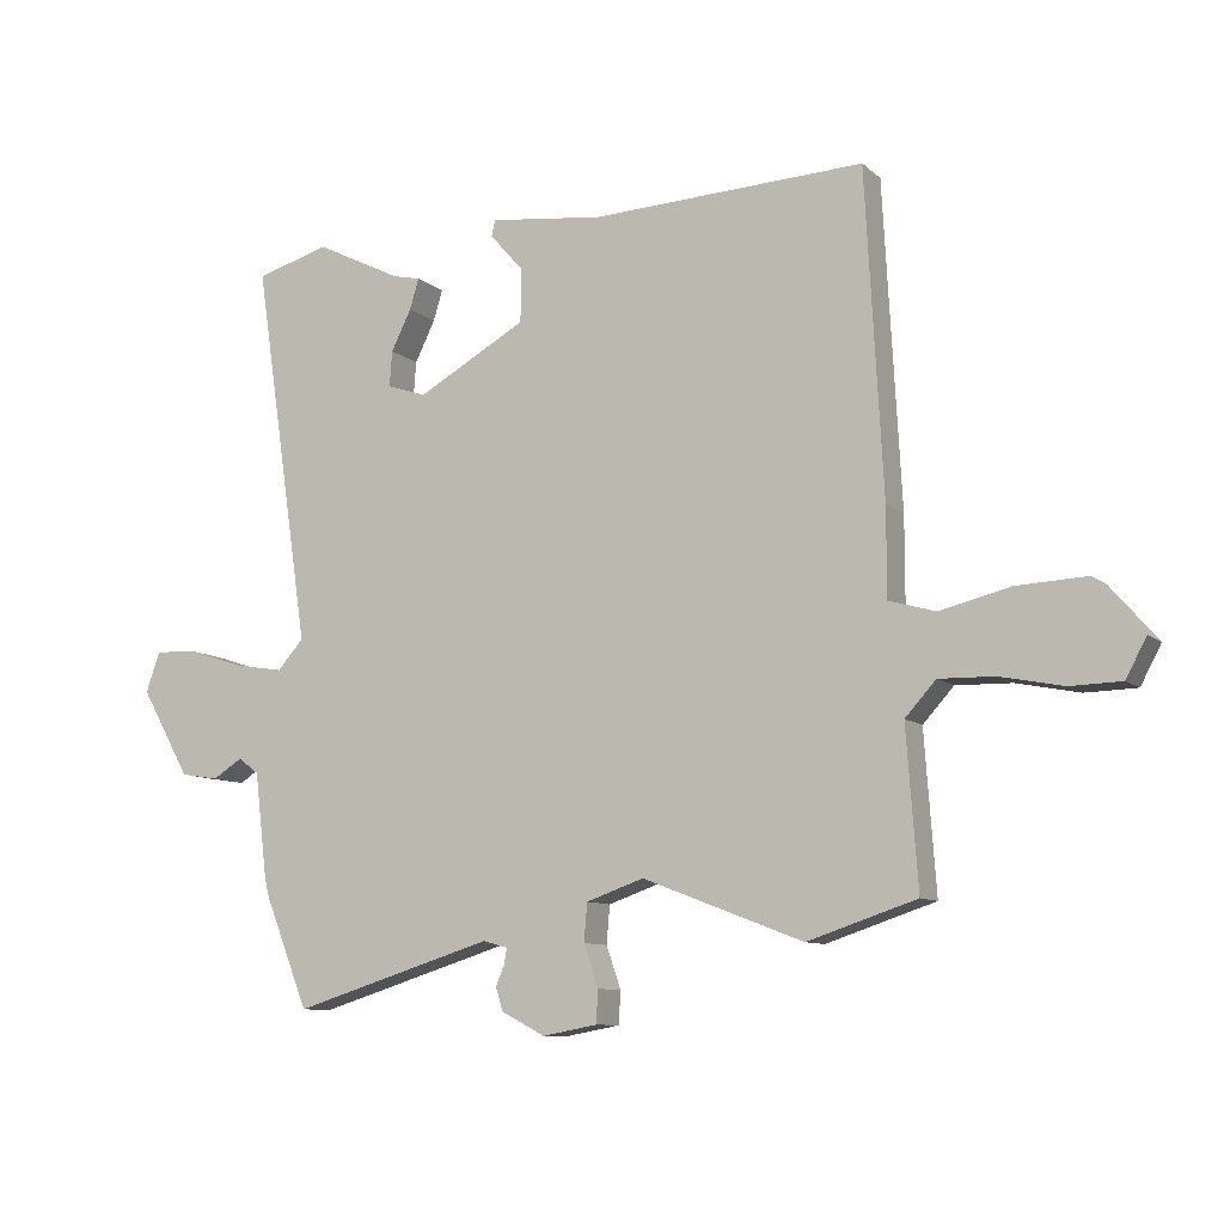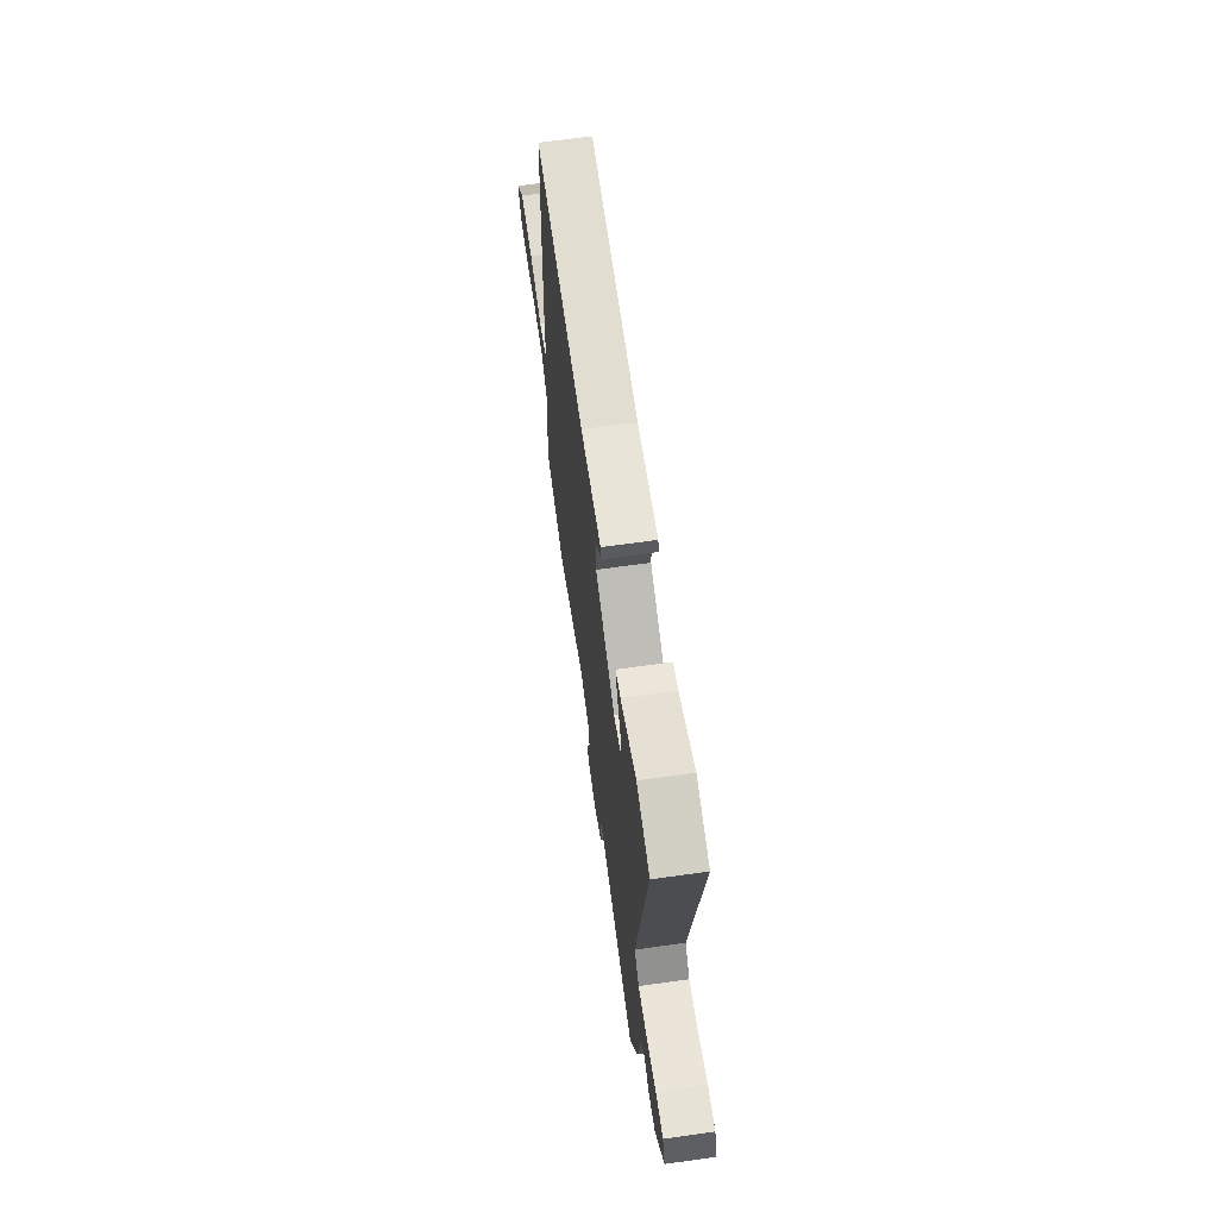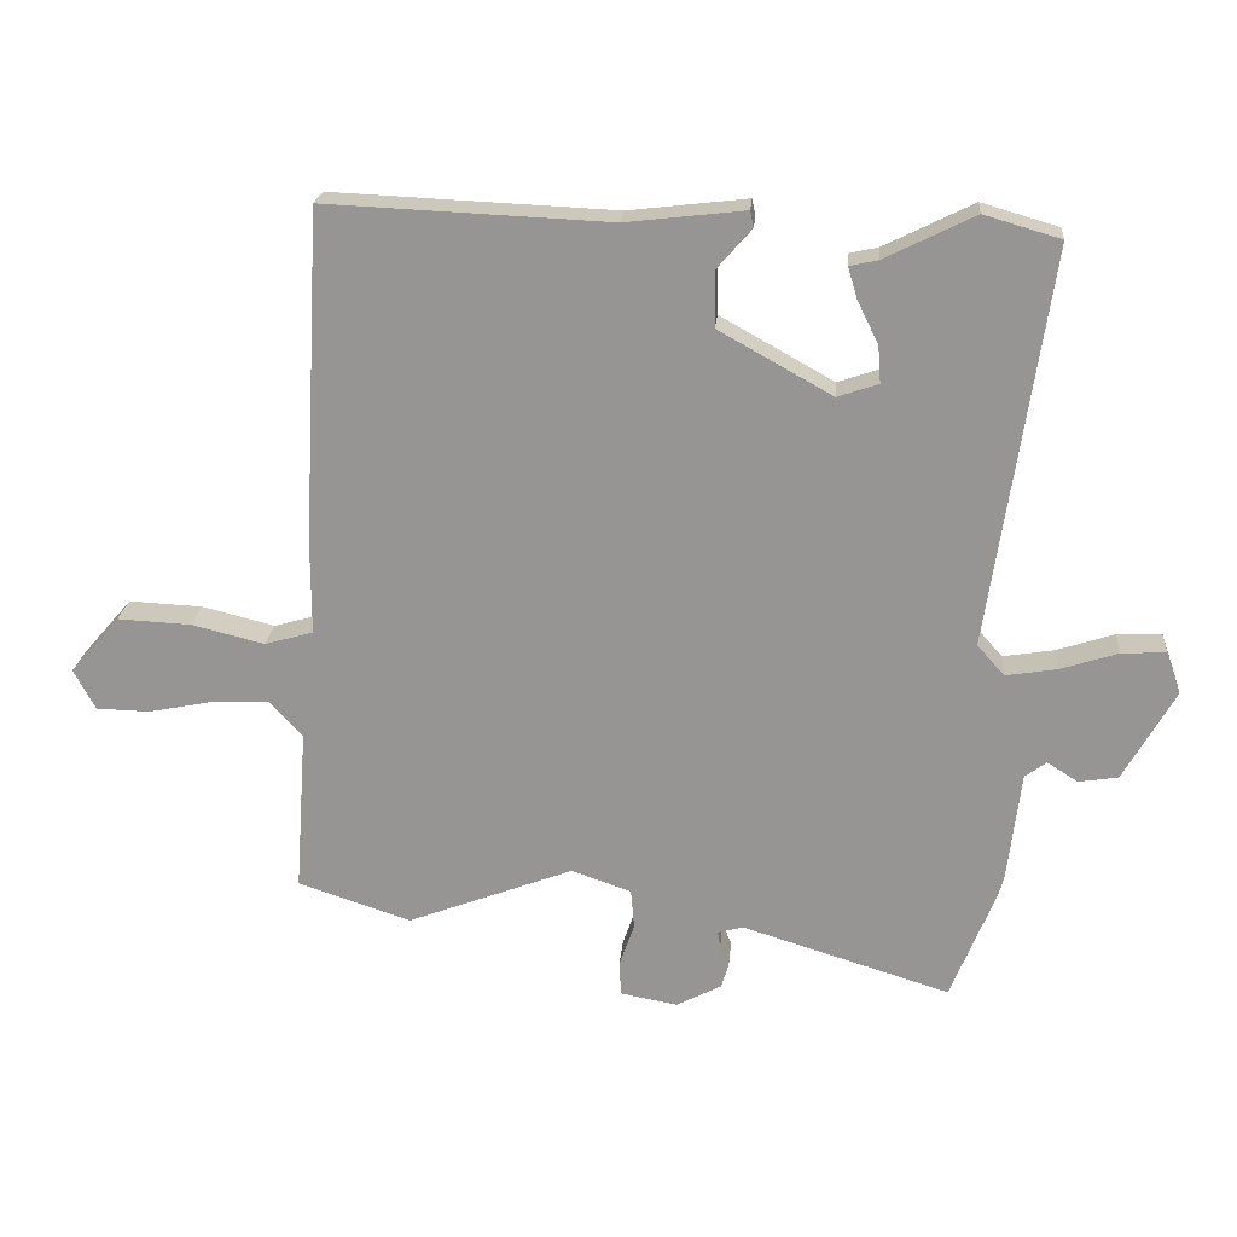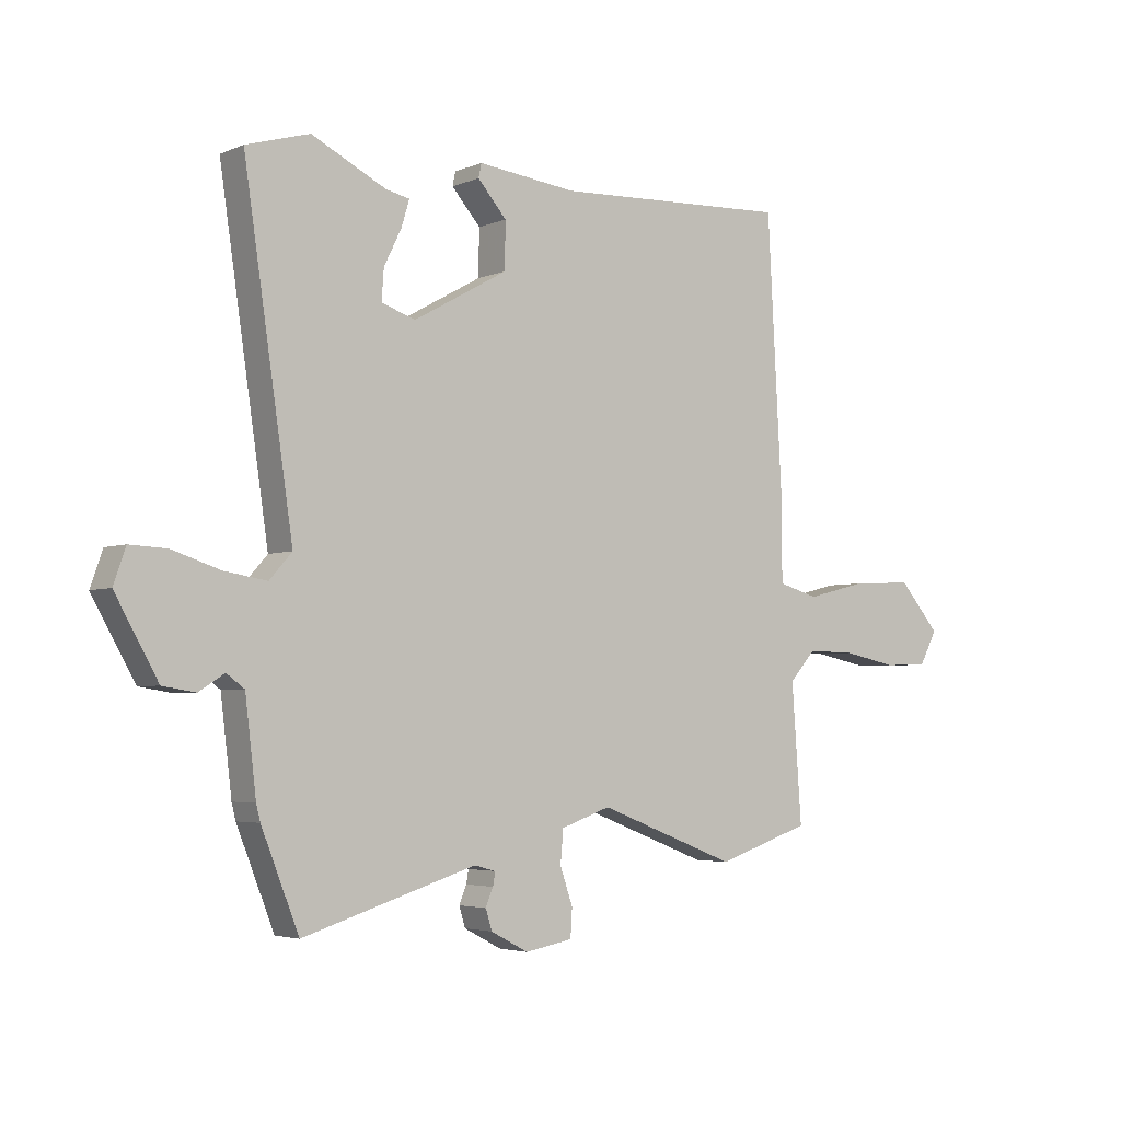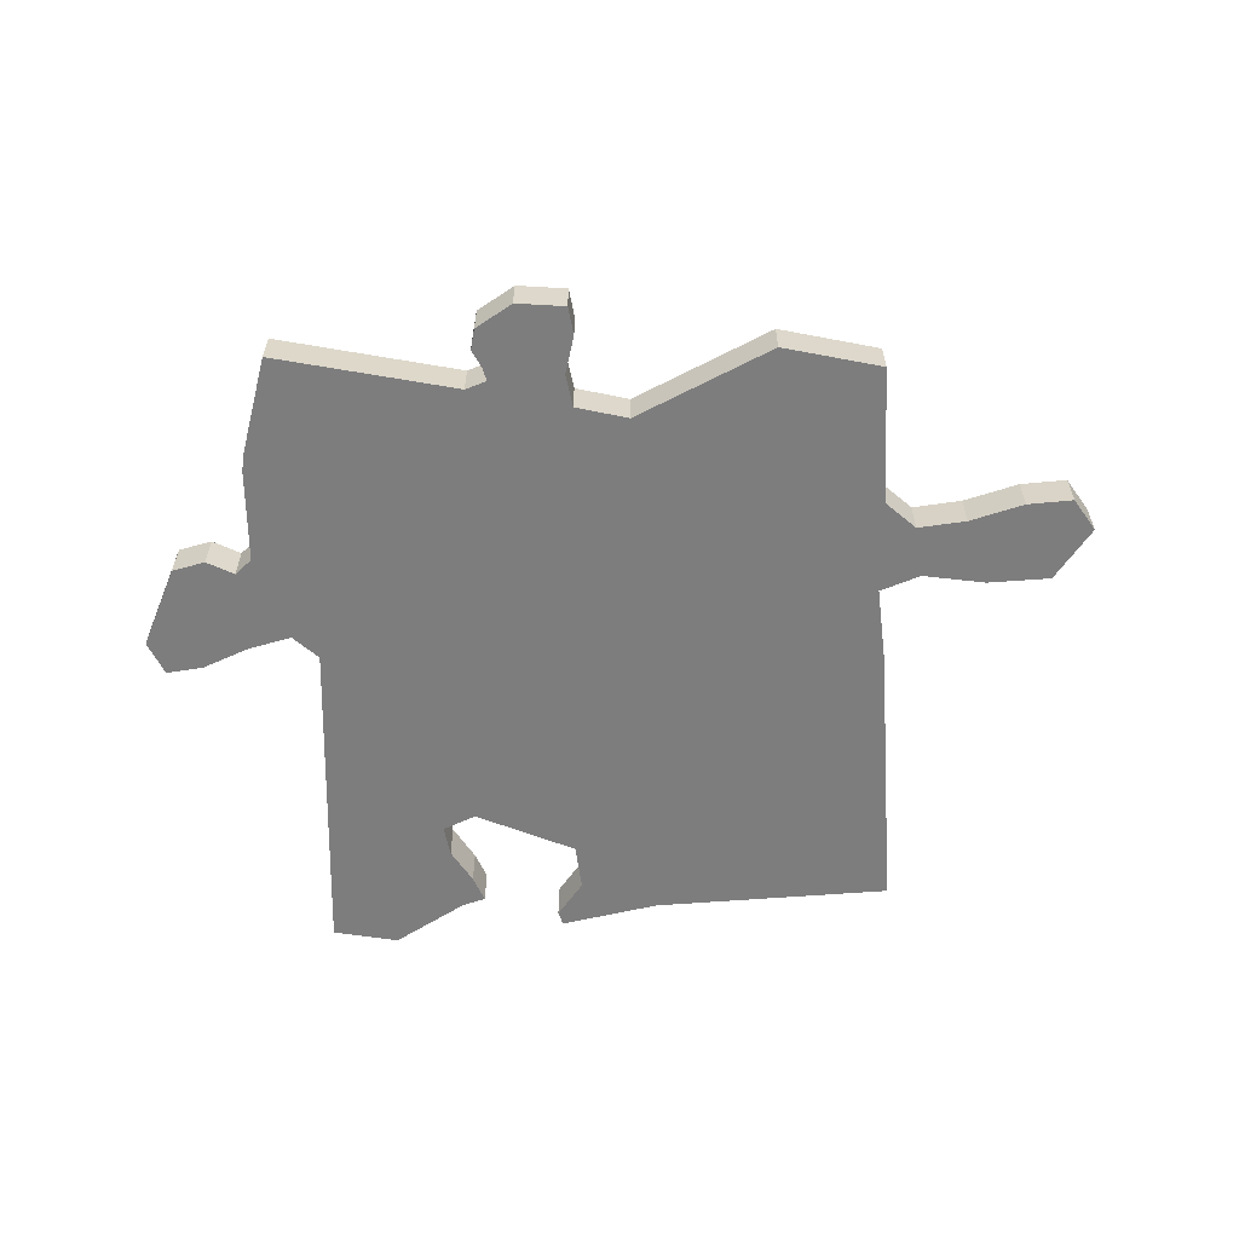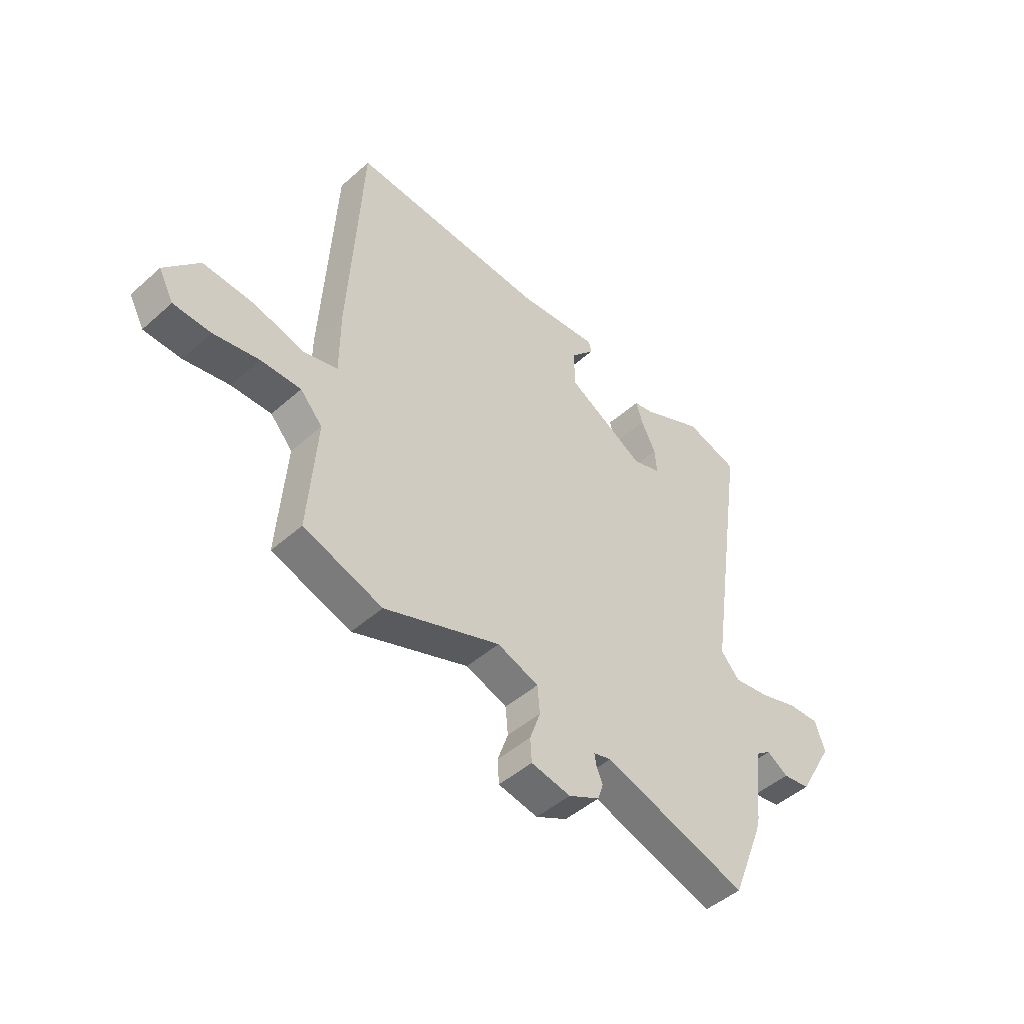
<metadata>
{"format":"obj","ext":"obj","renderer":"f3d","projection":"perspective","resolution":1024,"background":"white","views":[{"elev":-9.5,"azim":-153.4,"up":"+Z"},{"elev":66.4,"azim":82.0,"up":"+Z"},{"elev":21.6,"azim":4.9,"up":"+Z"},{"elev":-3.9,"azim":143.2,"up":"+Z"},{"elev":-59.2,"azim":-172.9,"up":"+Y"},{"elev":-47.6,"azim":-45.2,"up":"+Z"}]}
</metadata>
<code>
v -0.442 0.07 0.515
v -0.033 0.07 0.497
v 0.138 0.07 0.517
v 0.143 0.07 0.493
v 0.093 0.07 0.436
v 0.094 0.07 0.356
v 0.257 0.07 0.265
v 0.316 0.07 0.285
v 0.312 0.07 0.338
v 0.282 0.07 0.399
v 0.268 0.07 0.445
v 0.309 0.07 0.454
v 0.438 0.07 0.518
v 0.548 0.07 0.486
v 0.463 0.07 -0.087
v 0.502 0.07 -0.131
v 0.576 0.07 -0.119
v 0.659 0.07 -0.092
v 0.723 0.07 -0.089
v 0.744 0.07 -0.149
v 0.67 0.07 -0.28
v 0.613 0.07 -0.289
v 0.569 0.07 -0.261
v 0.538 0.07 -0.284
v 0.519 0.07 -0.442
v 0.512 0.07 -0.47
v 0.447 0.07 -0.634
v 0.147 0.07 -0.541
v 0.11 0.07 -0.551
v 0.114 0.07 -0.574
v 0.127 0.07 -0.605
v 0.116 0.07 -0.64
v 0.051 0.07 -0.674
v -0.031 0.07 -0.659
v -0.034 0.07 -0.61
v -0.012 0.07 -0.547
v -0.017 0.07 -0.49
v -0.103 0.07 -0.46
v -0.343 0.07 -0.552
v -0.506 0.07 -0.498
v -0.489 0.07 -0.261
v -0.535 0.07 -0.21
v -0.618 0.07 -0.212
v -0.712 0.07 -0.231
v -0.789 0.07 -0.229
v -0.82 0.07 -0.171
v -0.749 0.07 -0.089
v -0.643 0.07 -0.094
v -0.538 0.07 -0.12
v -0.468 0.07 -0.1
v -0.468 0.07 0.032
v -0.442 0 0.515
v -0.033 0 0.497
v 0.138 0 0.517
v 0.143 0 0.493
v 0.093 0 0.436
v 0.094 0 0.356
v 0.257 0 0.265
v 0.316 0 0.285
v 0.312 0 0.338
v 0.282 0 0.399
v 0.268 0 0.445
v 0.309 0 0.454
v 0.438 0 0.518
v 0.548 0 0.486
v 0.463 0 -0.087
v 0.502 0 -0.131
v 0.576 0 -0.119
v 0.659 0 -0.092
v 0.723 0 -0.089
v 0.744 0 -0.149
v 0.67 0 -0.28
v 0.613 0 -0.289
v 0.569 0 -0.261
v 0.538 0 -0.284
v 0.519 0 -0.442
v 0.512 0 -0.47
v 0.447 0 -0.634
v 0.147 0 -0.541
v 0.11 0 -0.551
v 0.114 0 -0.574
v 0.127 0 -0.605
v 0.116 0 -0.64
v 0.051 0 -0.674
v -0.031 0 -0.659
v -0.034 0 -0.61
v -0.012 0 -0.547
v -0.017 0 -0.49
v -0.103 0 -0.46
v -0.343 0 -0.552
v -0.506 0 -0.498
v -0.489 0 -0.261
v -0.535 0 -0.21
v -0.618 0 -0.212
v -0.712 0 -0.231
v -0.789 0 -0.229
v -0.82 0 -0.171
v -0.749 0 -0.089
v -0.643 0 -0.094
v -0.538 0 -0.12
v -0.468 0 -0.1
v -0.468 0 0.032
f 50 51 1 2
f 47 48 49
f 46 47 49
f 45 46 49
f 44 45 49
f 43 44 49
f 42 43 49 50
f 50 2 3
f 42 50 3
f 41 42 3
f 38 39 40 41
f 37 38 41
f 34 35 36
f 33 34 36
f 32 33 36
f 31 32 36
f 30 31 36
f 29 30 36 37
f 28 29 37 41
f 27 28 41
f 26 27 41
f 25 26 41
f 24 25 41
f 21 22 23
f 20 21 23
f 19 20 23
f 18 19 23
f 17 18 23
f 16 17 23 24
f 15 16 24 41
f 12 13 14 15
f 9 10 11 12
f 8 9 12 15
f 7 8 15 41
f 3 4 5
f 41 3 5
f 41 5 6
f 6 7 41
f 53 52 102 101
f 100 99 98
f 100 98 97
f 100 97 96
f 100 96 95
f 100 95 94
f 101 100 94 93
f 54 53 101
f 54 101 93
f 54 93 92
f 92 91 90 89
f 92 89 88
f 87 86 85
f 87 85 84
f 87 84 83
f 87 83 82
f 87 82 81
f 88 87 81 80
f 92 88 80 79
f 92 79 78
f 92 78 77
f 92 77 76
f 92 76 75
f 74 73 72
f 74 72 71
f 74 71 70
f 74 70 69
f 74 69 68
f 75 74 68 67
f 92 75 67 66
f 66 65 64 63
f 63 62 61 60
f 66 63 60 59
f 92 66 59 58
f 56 55 54
f 56 54 92
f 57 56 92
f 92 58 57
f 1 52 53 2
f 2 53 54 3
f 3 54 55 4
f 4 55 56 5
f 5 56 57 6
f 6 57 58 7
f 7 58 59 8
f 8 59 60 9
f 9 60 61 10
f 10 61 62 11
f 11 62 63 12
f 12 63 64 13
f 13 64 65 14
f 14 65 66 15
f 15 66 67 16
f 16 67 68 17
f 17 68 69 18
f 18 69 70 19
f 19 70 71 20
f 20 71 72 21
f 21 72 73 22
f 22 73 74 23
f 23 74 75 24
f 24 75 76 25
f 25 76 77 26
f 26 77 78 27
f 27 78 79 28
f 28 79 80 29
f 29 80 81 30
f 30 81 82 31
f 31 82 83 32
f 32 83 84 33
f 33 84 85 34
f 34 85 86 35
f 35 86 87 36
f 36 87 88 37
f 37 88 89 38
f 38 89 90 39
f 39 90 91 40
f 40 91 92 41
f 41 92 93 42
f 42 93 94 43
f 43 94 95 44
f 44 95 96 45
f 45 96 97 46
f 46 97 98 47
f 47 98 99 48
f 48 99 100 49
f 49 100 101 50
f 50 101 102 51
f 51 102 52 1

</code>
